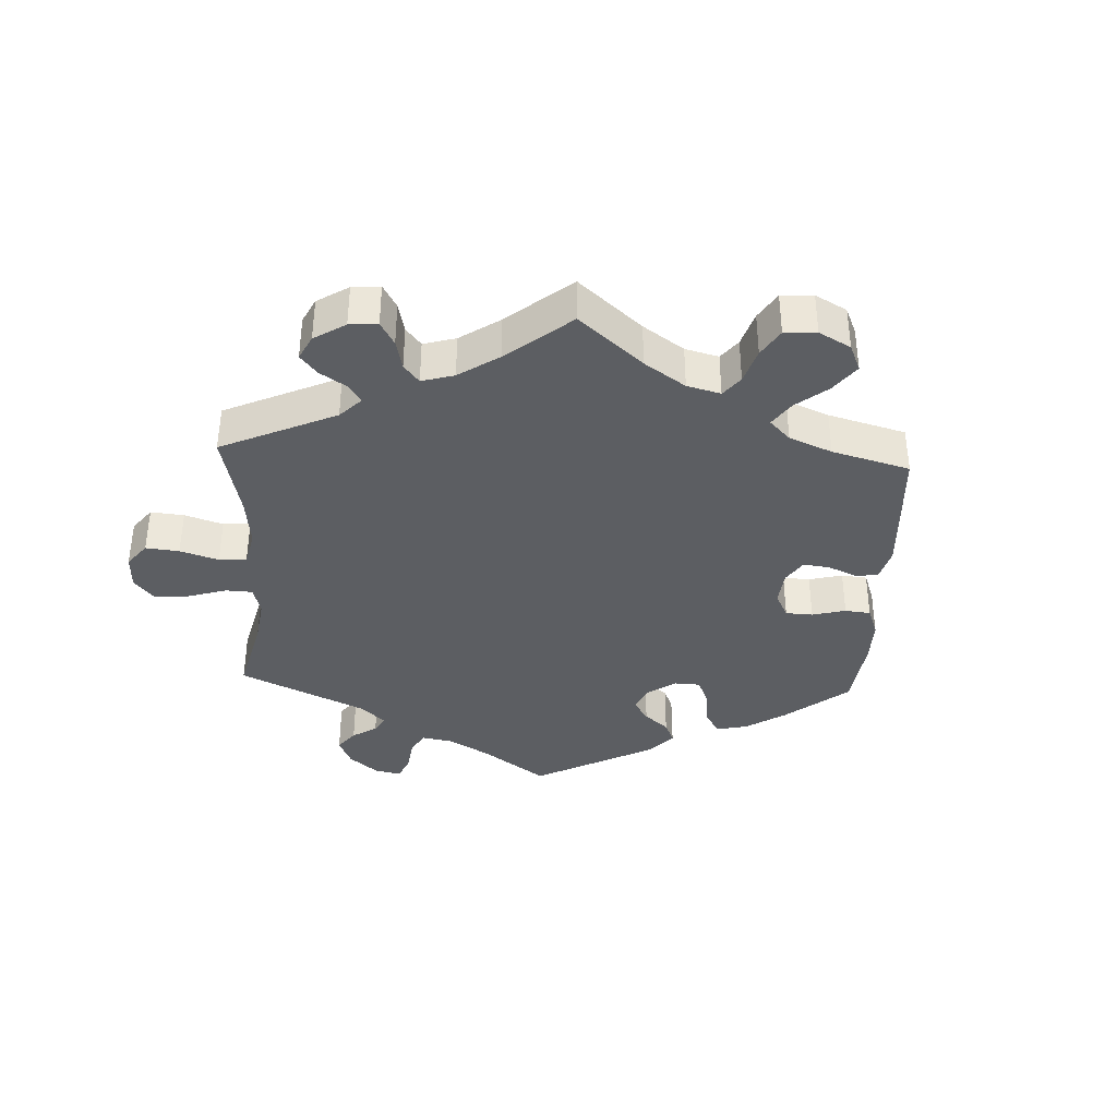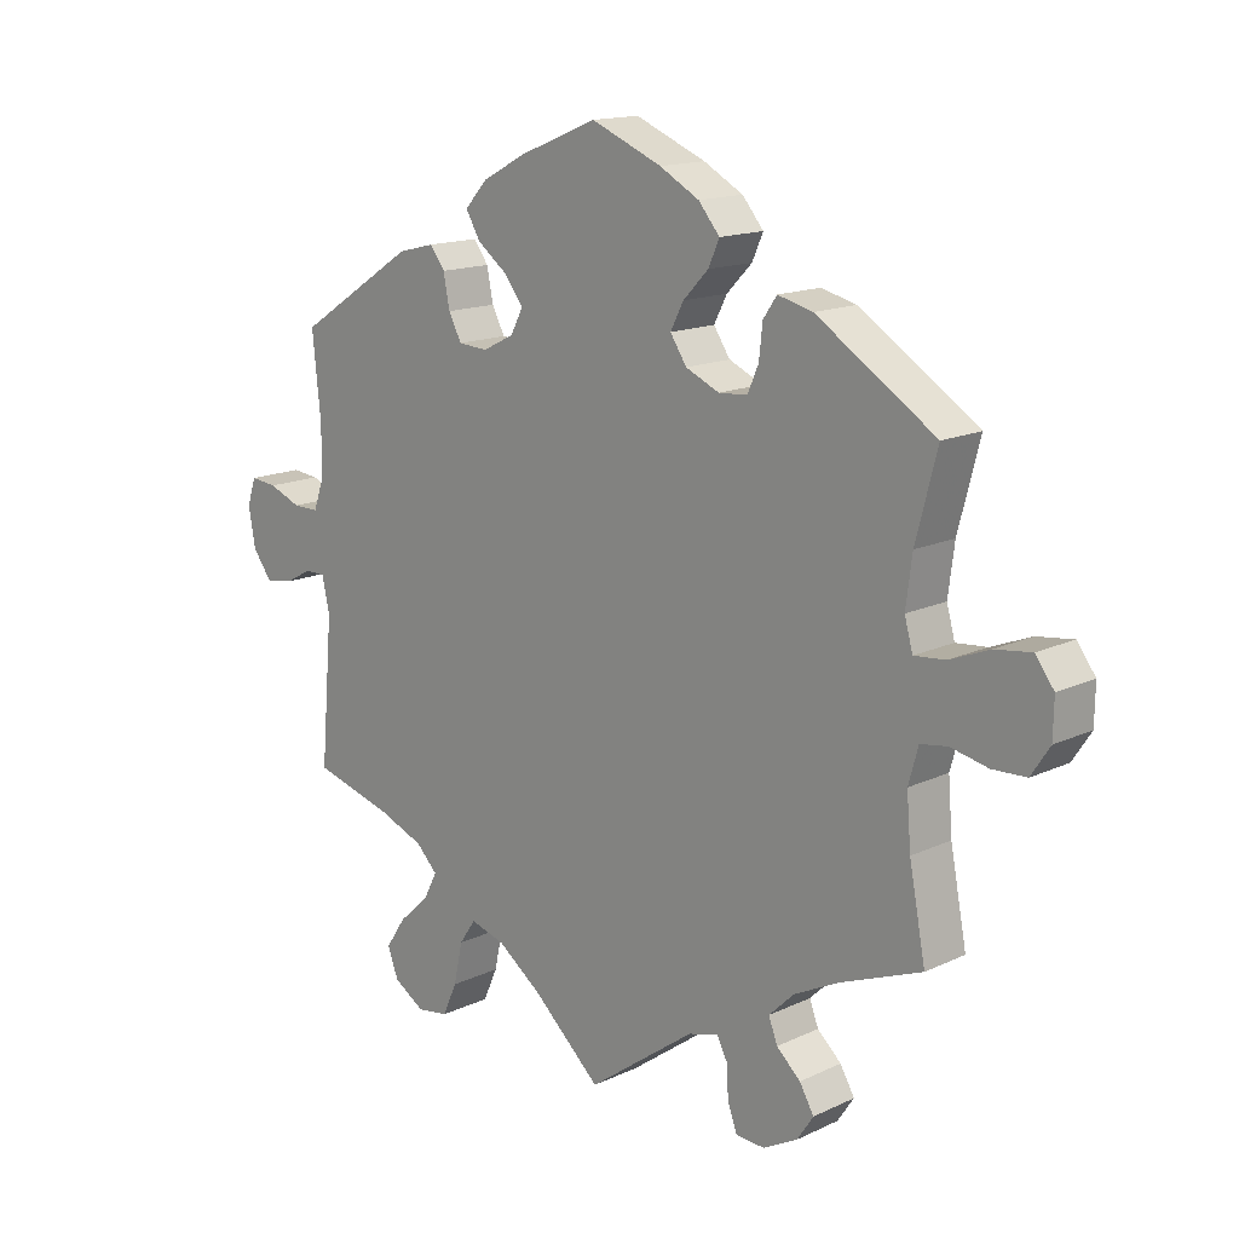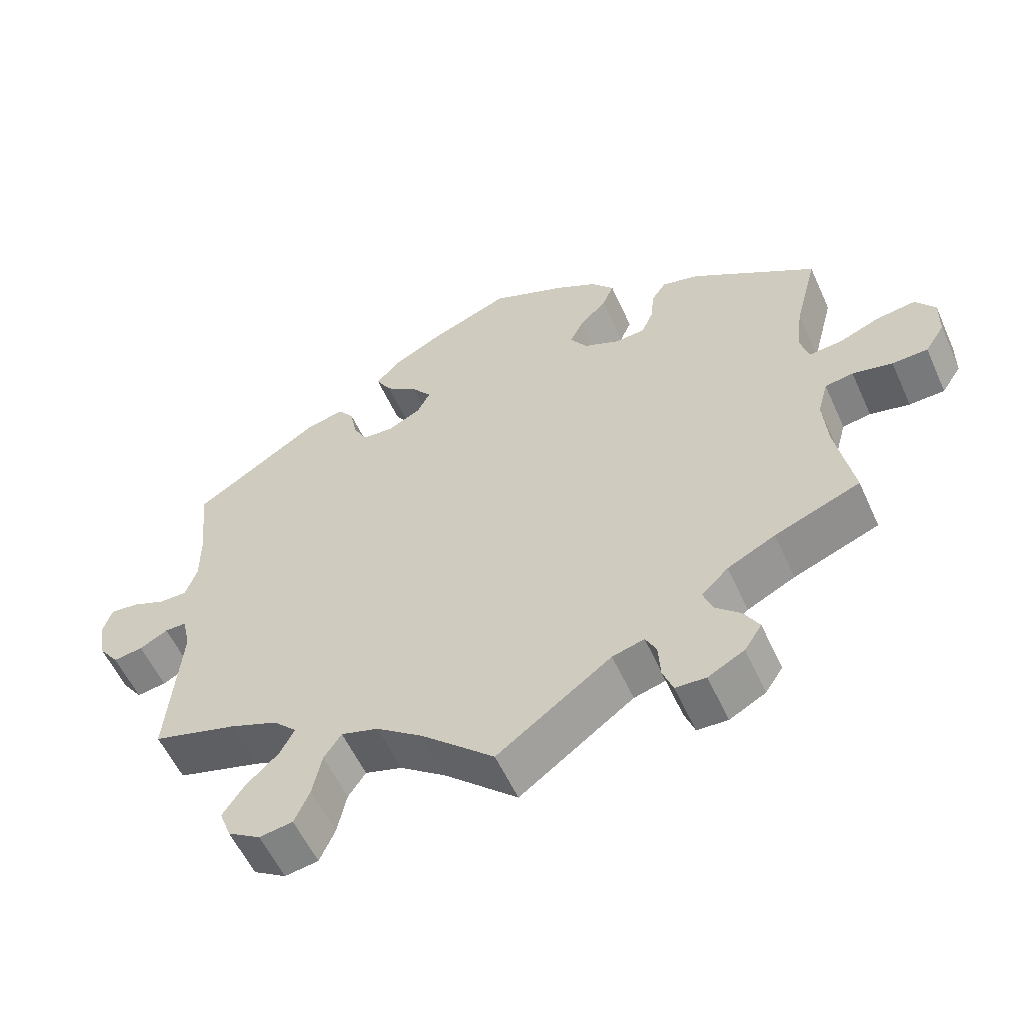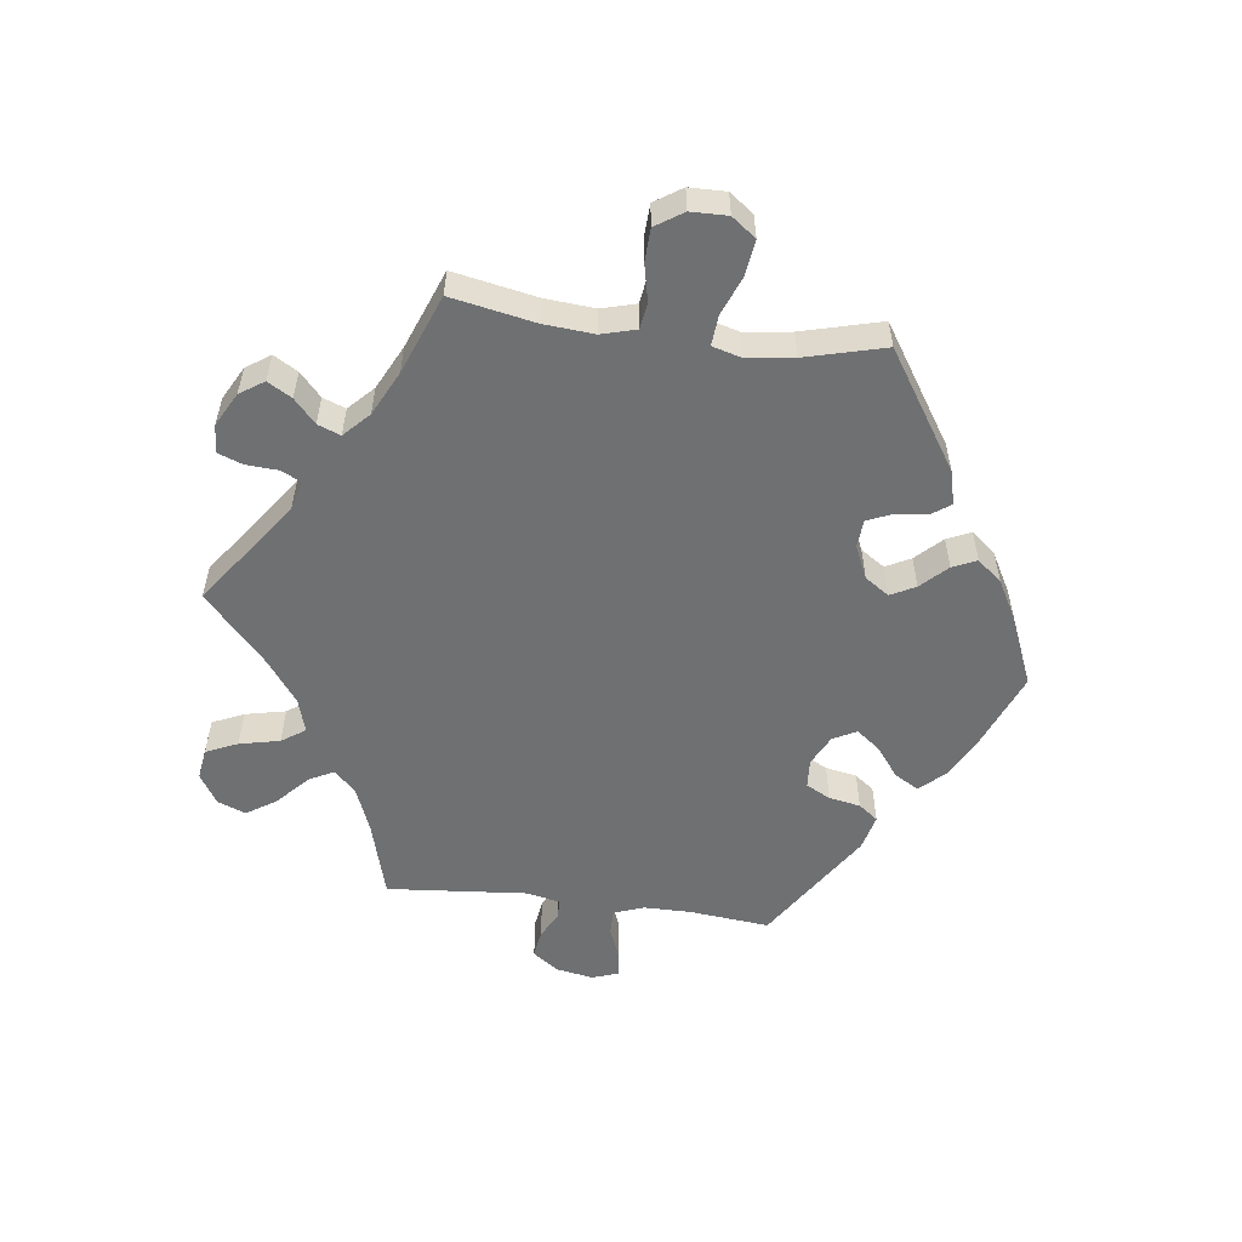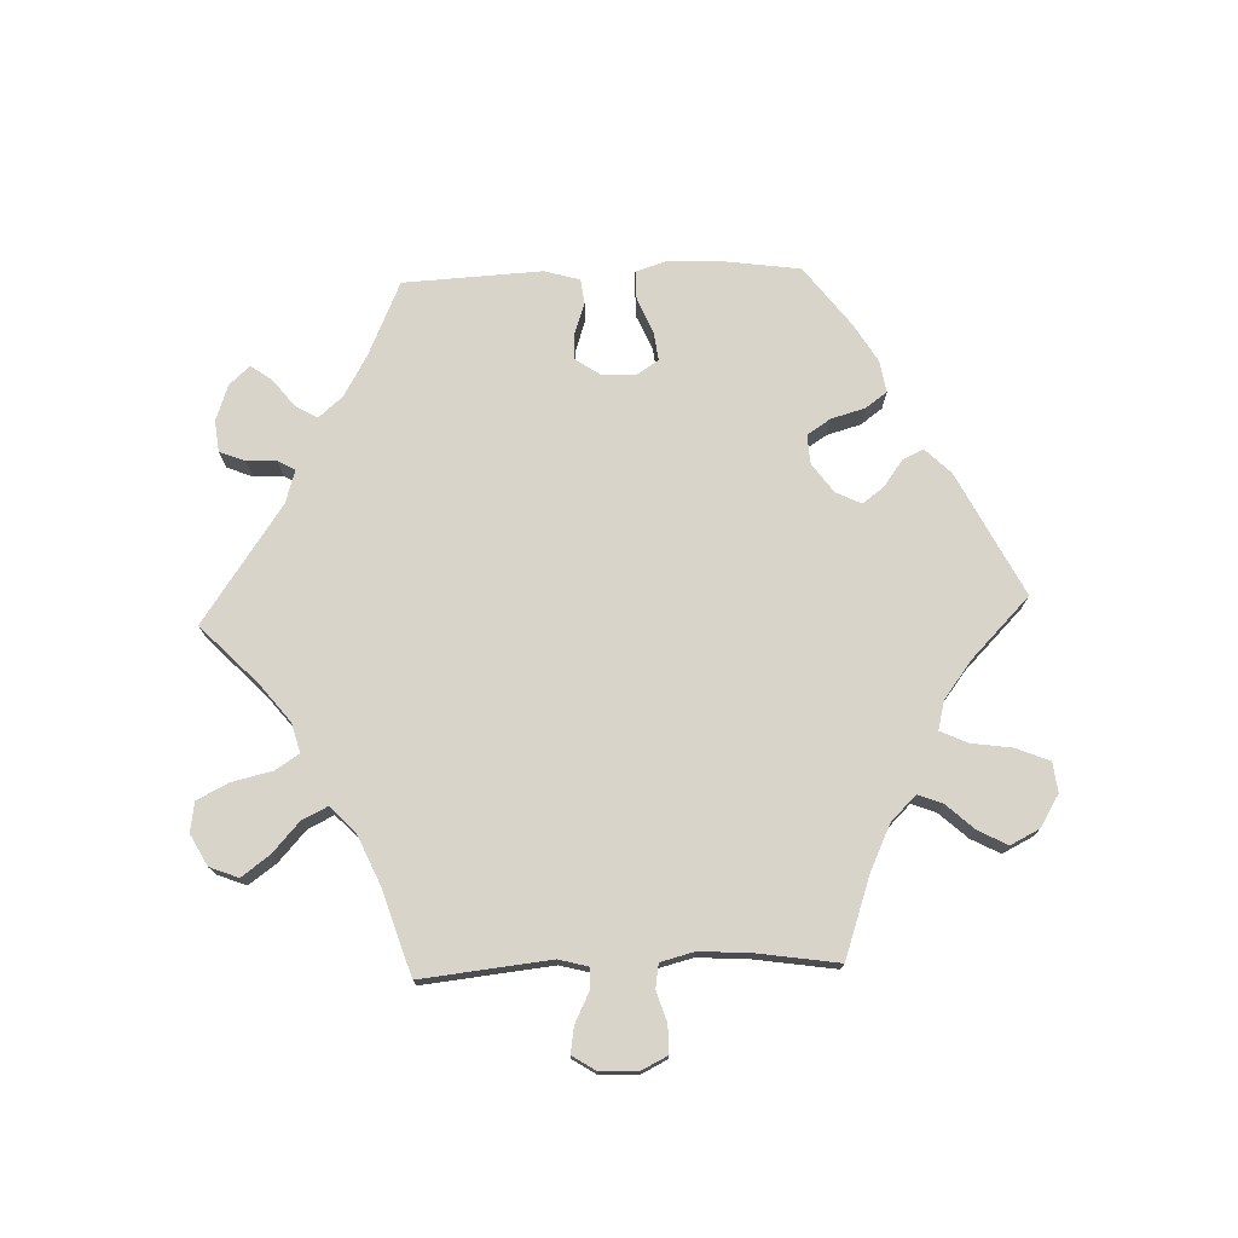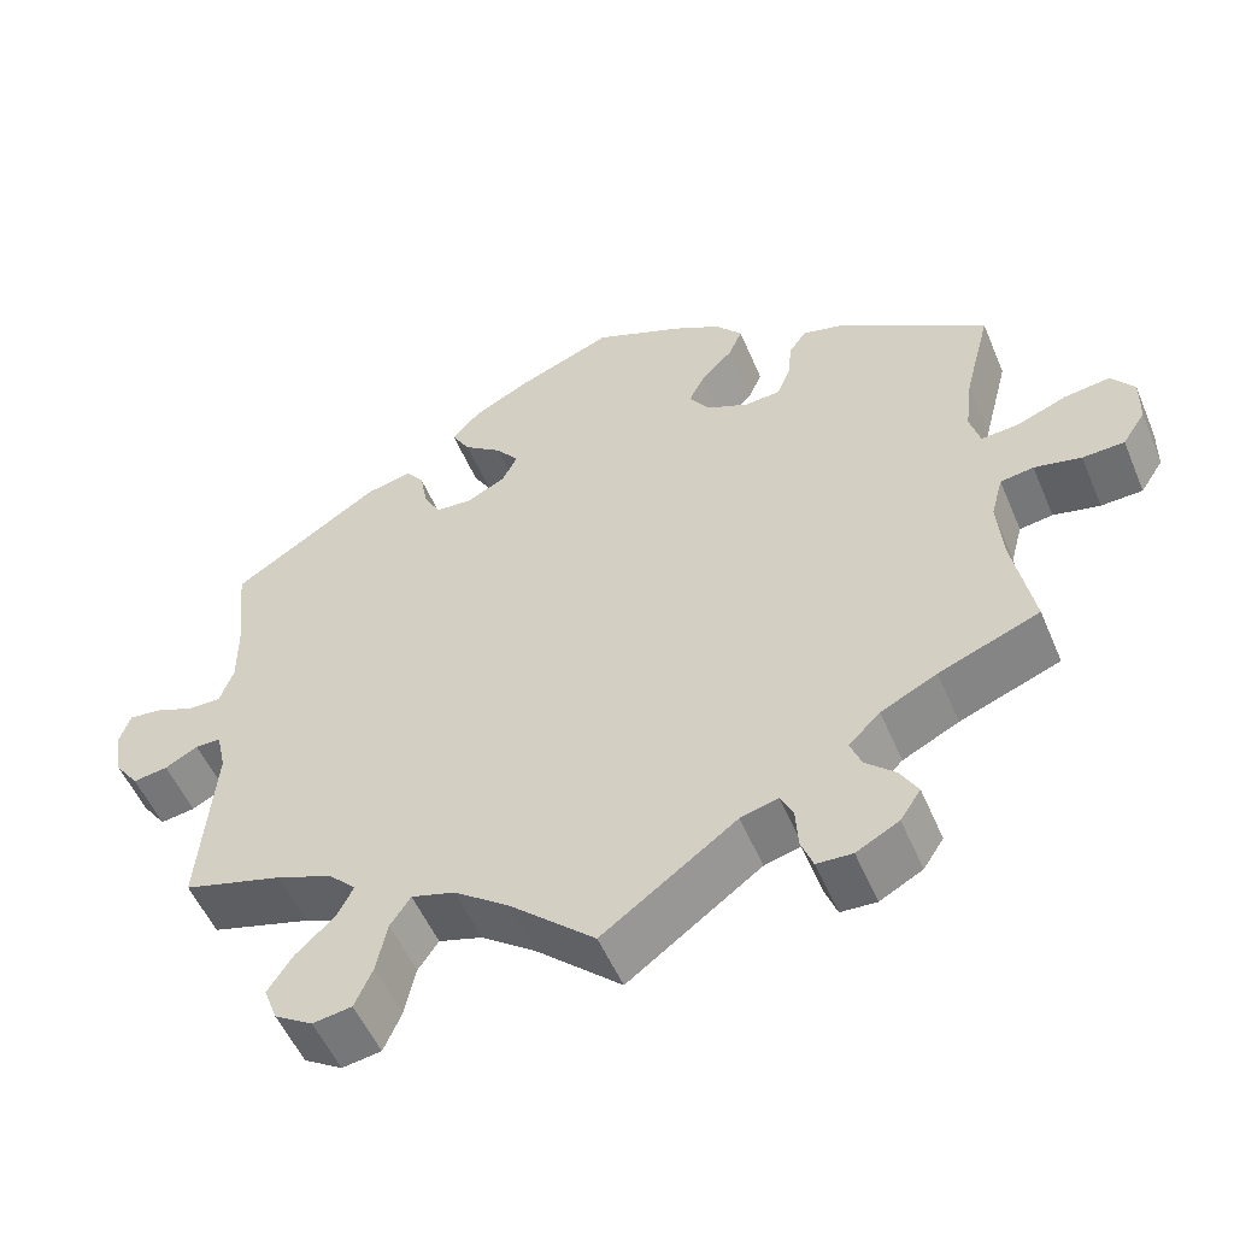
<metadata>
{"format":"obj","ext":"obj","renderer":"f3d","projection":"perspective","resolution":1024,"background":"white","views":[{"elev":-37.5,"azim":-122.8,"up":"+Y"},{"elev":15.0,"azim":-135.1,"up":"+Z"},{"elev":-56.6,"azim":-155.8,"up":"+Z"},{"elev":-54.8,"azim":-97.3,"up":"+Y"},{"elev":75.2,"azim":-152.2,"up":"+Y"},{"elev":-53.2,"azim":-157.3,"up":"+Z"}]}
</metadata>
<code>
v 0.489 0.07 0.17
v 0.489 0.07 0.099
v 0.505 0.07 0.054
v 0.543 0.07 0.054
v 0.59 0.07 0.073
v 0.629 0.07 0.077
v 0.642 0.07 0.038
v 0.632 0.07 -0.018
v 0.604 0.07 -0.056
v 0.563 0.07 -0.05
v 0.524 0.07 -0.029
v 0.494 0.07 -0.029
v 0.483 0.07 -0.079
v 0.501 0.07 -0.289
v 0.384 0.07 -0.322
v 0.318 0.07 -0.348
v 0.286 0.07 -0.38
v 0.305 0.07 -0.417
v 0.351 0.07 -0.46
v 0.38 0.07 -0.504
v 0.364 0.07 -0.546
v 0.319 0.07 -0.574
v 0.273 0.07 -0.567
v 0.252 0.07 -0.52
v 0.239 0.07 -0.46
v 0.215 0.07 -0.425
v 0.164 0.07 -0.44
v 0.1 0.07 -0.487
v 0 0.07 -0.578
v -0.157 0.07 -0.464
v -0.201 0.07 -0.452
v -0.216 0.07 -0.481
v -0.219 0.07 -0.53
v -0.233 0.07 -0.567
v -0.275 0.07 -0.569
v -0.325 0.07 -0.542
v -0.349 0.07 -0.506
v -0.328 0.07 -0.47
v -0.293 0.07 -0.438
v -0.28 0.07 -0.404
v -0.317 0.07 -0.368
v -0.383 0.07 -0.335
v -0.501 0.07 -0.289
v -0.477 0.07 -0.164
v -0.471 0.07 -0.089
v -0.485 0.07 -0.038
v -0.524 0.07 -0.032
v -0.579 0.07 -0.044
v -0.628 0.07 -0.042
v -0.655 0.07 -0.001
v -0.656 0.07 0.054
v -0.629 0.07 0.09
v -0.576 0.07 0.083
v -0.518 0.07 0.06
v -0.473 0.07 0.056
v -0.461 0.07 0.099
v -0.47 0.07 0.169
v -0.501 0.07 0.288
v -0.328 0.07 0.4
v -0.277 0.07 0.413
v -0.257 0.07 0.384
v -0.252 0.07 0.337
v -0.236 0.07 0.3
v -0.194 0.07 0.297
v -0.145 0.07 0.319
v -0.121 0.07 0.355
v -0.14 0.07 0.392
v -0.177 0.07 0.43
v -0.193 0.07 0.466
v -0.162 0.07 0.503
v -0.104 0.07 0.535
v -0.001 0.07 0.578
v 0.113 0.07 0.532
v 0.177 0.07 0.498
v 0.21 0.07 0.462
v 0.189 0.07 0.426
v 0.144 0.07 0.392
v 0.117 0.07 0.357
v 0.135 0.07 0.322
v 0.181 0.07 0.299
v 0.224 0.07 0.302
v 0.243 0.07 0.338
v 0.252 0.07 0.385
v 0.274 0.07 0.414
v 0.327 0.07 0.401
v 0.501 0.07 0.289
v 0.489 0 0.17
v 0.489 0 0.099
v 0.505 0 0.054
v 0.543 0 0.054
v 0.59 0 0.073
v 0.629 0 0.077
v 0.642 0 0.038
v 0.632 0 -0.018
v 0.604 0 -0.056
v 0.563 0 -0.05
v 0.524 0 -0.029
v 0.494 0 -0.029
v 0.483 0 -0.079
v 0.501 0 -0.289
v 0.384 0 -0.322
v 0.318 0 -0.348
v 0.286 0 -0.38
v 0.305 0 -0.417
v 0.351 0 -0.46
v 0.38 0 -0.504
v 0.364 0 -0.546
v 0.319 0 -0.574
v 0.273 0 -0.567
v 0.252 0 -0.52
v 0.239 0 -0.46
v 0.215 0 -0.425
v 0.164 0 -0.44
v 0.1 0 -0.487
v 0 0 -0.578
v -0.157 0 -0.464
v -0.201 0 -0.452
v -0.216 0 -0.481
v -0.219 0 -0.53
v -0.233 0 -0.567
v -0.275 0 -0.569
v -0.325 0 -0.542
v -0.349 0 -0.506
v -0.328 0 -0.47
v -0.293 0 -0.438
v -0.28 0 -0.404
v -0.317 0 -0.368
v -0.383 0 -0.335
v -0.501 0 -0.289
v -0.477 0 -0.164
v -0.471 0 -0.089
v -0.485 0 -0.038
v -0.524 0 -0.032
v -0.579 0 -0.044
v -0.628 0 -0.042
v -0.655 0 -0.001
v -0.656 0 0.054
v -0.629 0 0.09
v -0.576 0 0.083
v -0.518 0 0.06
v -0.473 0 0.056
v -0.461 0 0.099
v -0.47 0 0.169
v -0.501 0 0.288
v -0.328 0 0.4
v -0.277 0 0.413
v -0.257 0 0.384
v -0.252 0 0.337
v -0.236 0 0.3
v -0.194 0 0.297
v -0.145 0 0.319
v -0.121 0 0.355
v -0.14 0 0.392
v -0.177 0 0.43
v -0.193 0 0.466
v -0.162 0 0.503
v -0.104 0 0.535
v -0.001 0 0.578
v 0.113 0 0.532
v 0.177 0 0.498
v 0.21 0 0.462
v 0.189 0 0.426
v 0.144 0 0.392
v 0.117 0 0.357
v 0.135 0 0.322
v 0.181 0 0.299
v 0.224 0 0.302
v 0.243 0 0.338
v 0.252 0 0.385
v 0.274 0 0.414
v 0.327 0 0.401
v 0.501 0 0.289
f 85 86 1
f 82 83 84 85
f 81 82 85 1
f 80 81 1 2
f 79 80 2 3
f 74 75 76 77
f 74 77 78
f 73 74 78
f 72 73 78
f 71 72 78 79
f 67 68 69 70
f 66 67 70 71
f 59 60 61 62
f 57 58 59 62
f 56 57 62 63
f 55 56 63 64
f 51 52 53 54
f 51 54 55
f 50 51 55
f 47 48 49 50
f 46 47 50 55
f 45 46 55 64
f 42 43 44
f 41 42 44 45
f 40 41 45 64
f 36 37 38 39
f 36 39 40
f 35 36 40
f 32 33 34 35
f 31 32 35 40
f 30 31 40 64
f 28 29 30 64
f 22 23 24 25
f 22 25 26
f 21 22 26
f 18 19 20 21
f 17 18 21 26
f 16 17 26 27
f 13 14 15
f 12 13 15 16
f 8 9 10 11
f 8 11 12
f 7 8 12
f 4 5 6 7
f 3 4 7 12
f 79 3 12 16
f 66 71 79 16
f 27 28 64 65
f 16 27 65 66
f 87 172 171
f 171 170 169 168
f 87 171 168 167
f 88 87 167 166
f 89 88 166 165
f 163 162 161 160
f 164 163 160
f 164 160 159
f 164 159 158
f 165 164 158 157
f 156 155 154 153
f 157 156 153 152
f 148 147 146 145
f 148 145 144 143
f 149 148 143 142
f 150 149 142 141
f 140 139 138 137
f 141 140 137
f 141 137 136
f 136 135 134 133
f 141 136 133 132
f 150 141 132 131
f 130 129 128
f 131 130 128 127
f 150 131 127 126
f 125 124 123 122
f 126 125 122
f 126 122 121
f 121 120 119 118
f 126 121 118 117
f 150 126 117 116
f 150 116 115 114
f 111 110 109 108
f 112 111 108
f 112 108 107
f 107 106 105 104
f 112 107 104 103
f 113 112 103 102
f 101 100 99
f 102 101 99 98
f 97 96 95 94
f 98 97 94
f 98 94 93
f 93 92 91 90
f 98 93 90 89
f 102 98 89 165
f 102 165 157 152
f 151 150 114 113
f 152 151 113 102
f 1 87 88 2
f 2 88 89 3
f 3 89 90 4
f 4 90 91 5
f 5 91 92 6
f 6 92 93 7
f 7 93 94 8
f 8 94 95 9
f 9 95 96 10
f 10 96 97 11
f 11 97 98 12
f 12 98 99 13
f 13 99 100 14
f 14 100 101 15
f 15 101 102 16
f 16 102 103 17
f 17 103 104 18
f 18 104 105 19
f 19 105 106 20
f 20 106 107 21
f 21 107 108 22
f 22 108 109 23
f 23 109 110 24
f 24 110 111 25
f 25 111 112 26
f 26 112 113 27
f 27 113 114 28
f 28 114 115 29
f 29 115 116 30
f 30 116 117 31
f 31 117 118 32
f 32 118 119 33
f 33 119 120 34
f 34 120 121 35
f 35 121 122 36
f 36 122 123 37
f 37 123 124 38
f 38 124 125 39
f 39 125 126 40
f 40 126 127 41
f 41 127 128 42
f 42 128 129 43
f 43 129 130 44
f 44 130 131 45
f 45 131 132 46
f 46 132 133 47
f 47 133 134 48
f 48 134 135 49
f 49 135 136 50
f 50 136 137 51
f 51 137 138 52
f 52 138 139 53
f 53 139 140 54
f 54 140 141 55
f 55 141 142 56
f 56 142 143 57
f 57 143 144 58
f 58 144 145 59
f 59 145 146 60
f 60 146 147 61
f 61 147 148 62
f 62 148 149 63
f 63 149 150 64
f 64 150 151 65
f 65 151 152 66
f 66 152 153 67
f 67 153 154 68
f 68 154 155 69
f 69 155 156 70
f 70 156 157 71
f 71 157 158 72
f 72 158 159 73
f 73 159 160 74
f 74 160 161 75
f 75 161 162 76
f 76 162 163 77
f 77 163 164 78
f 78 164 165 79
f 79 165 166 80
f 80 166 167 81
f 81 167 168 82
f 82 168 169 83
f 83 169 170 84
f 84 170 171 85
f 85 171 172 86
f 86 172 87 1

</code>
